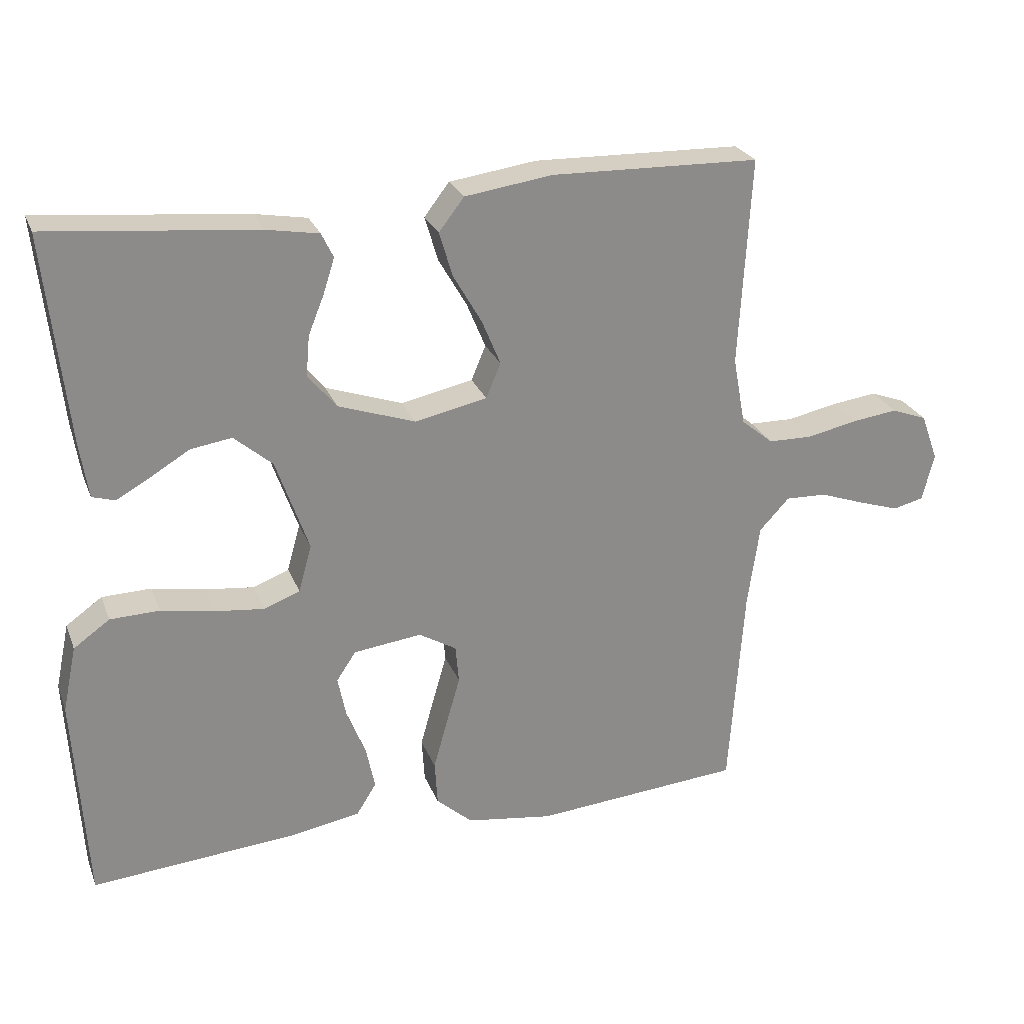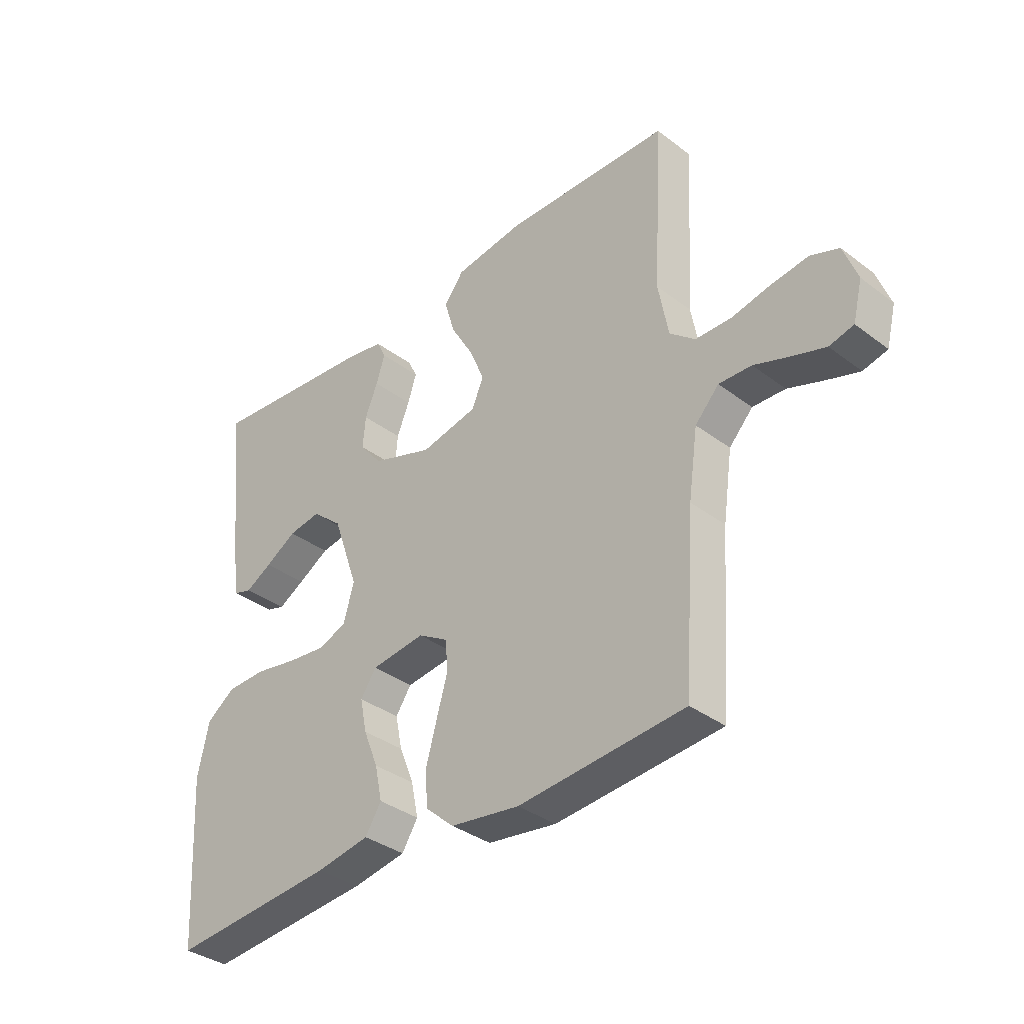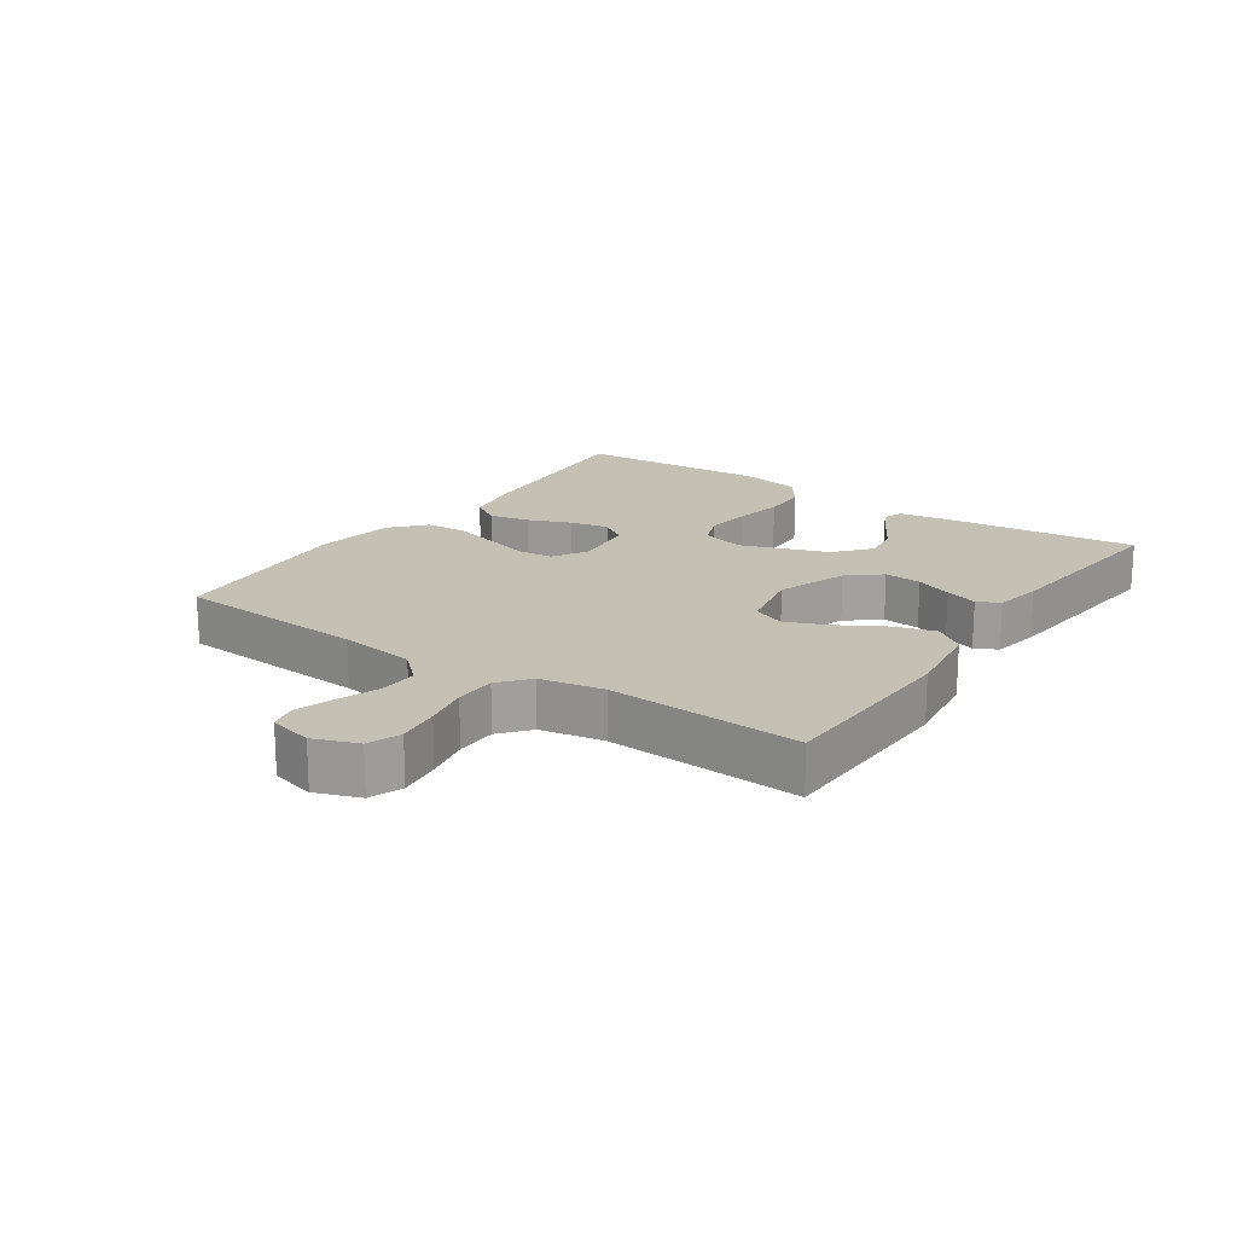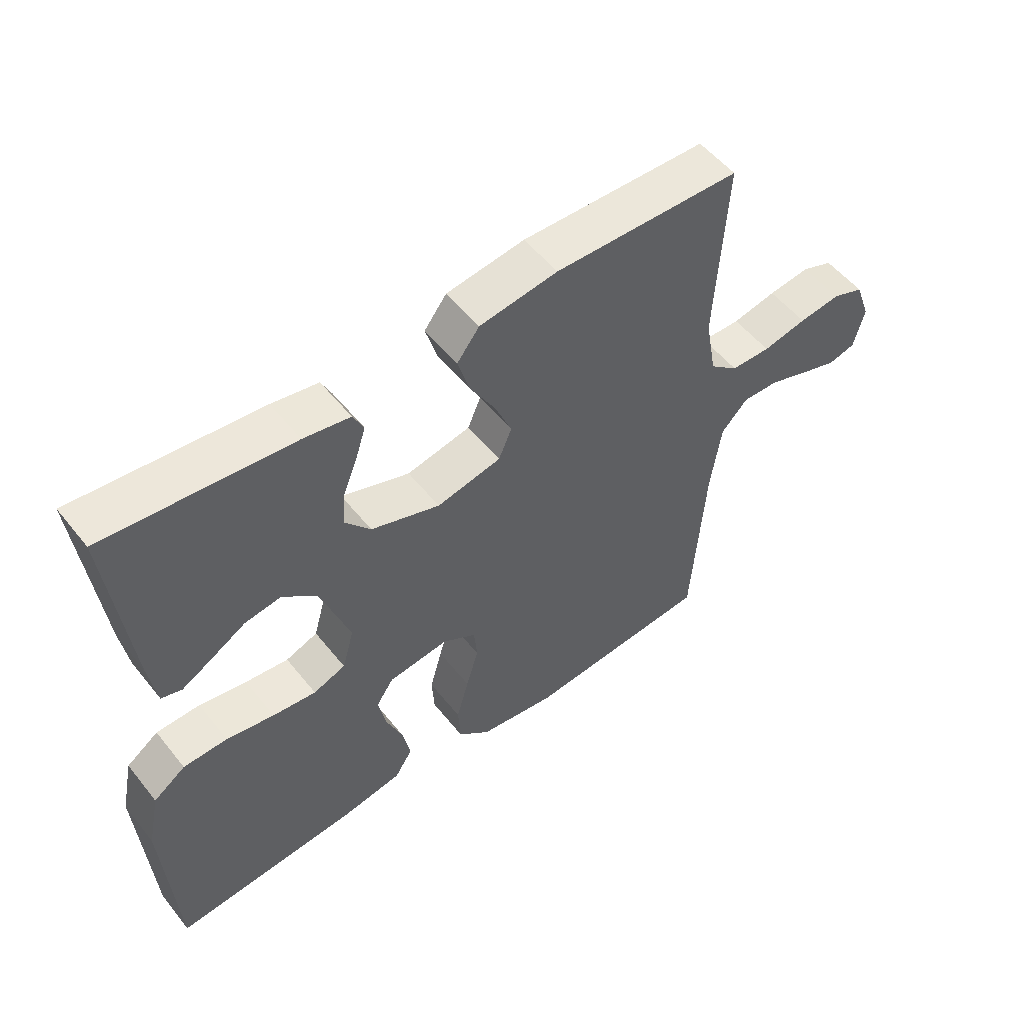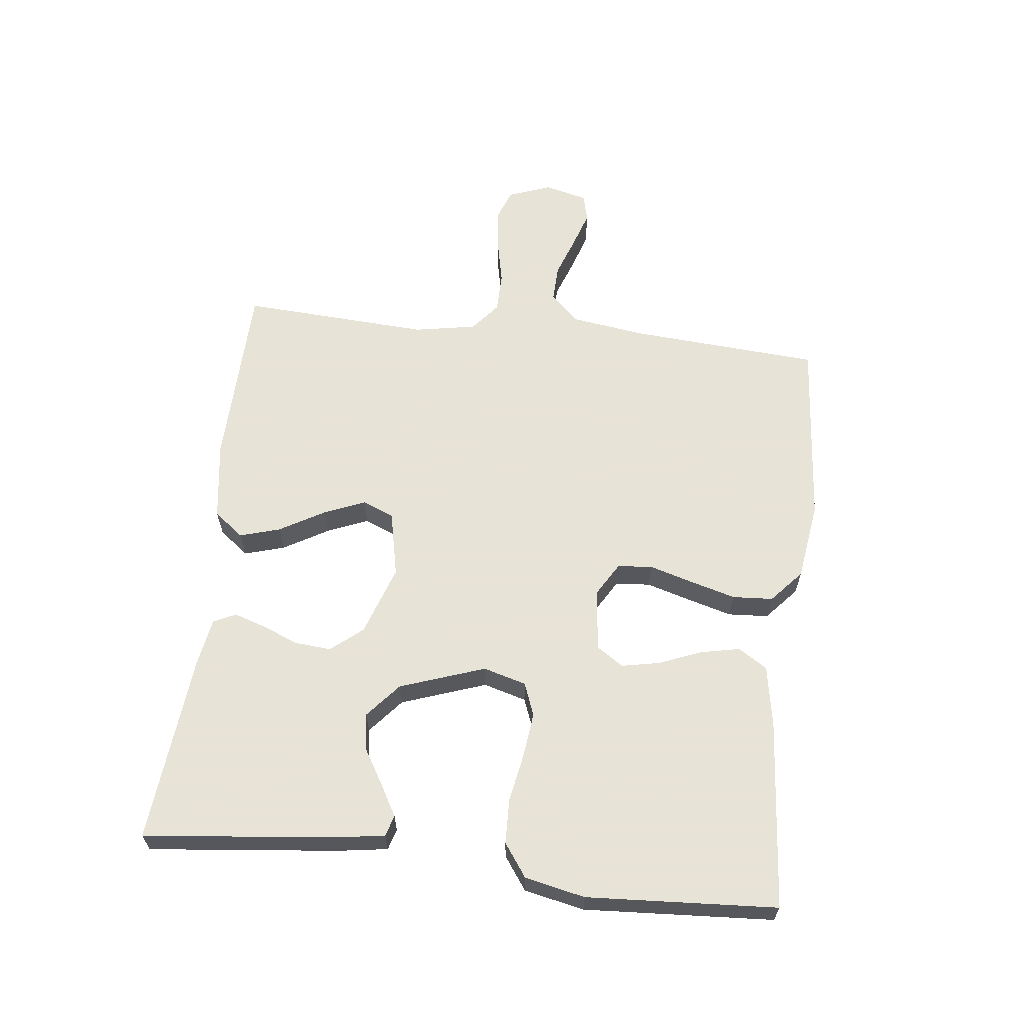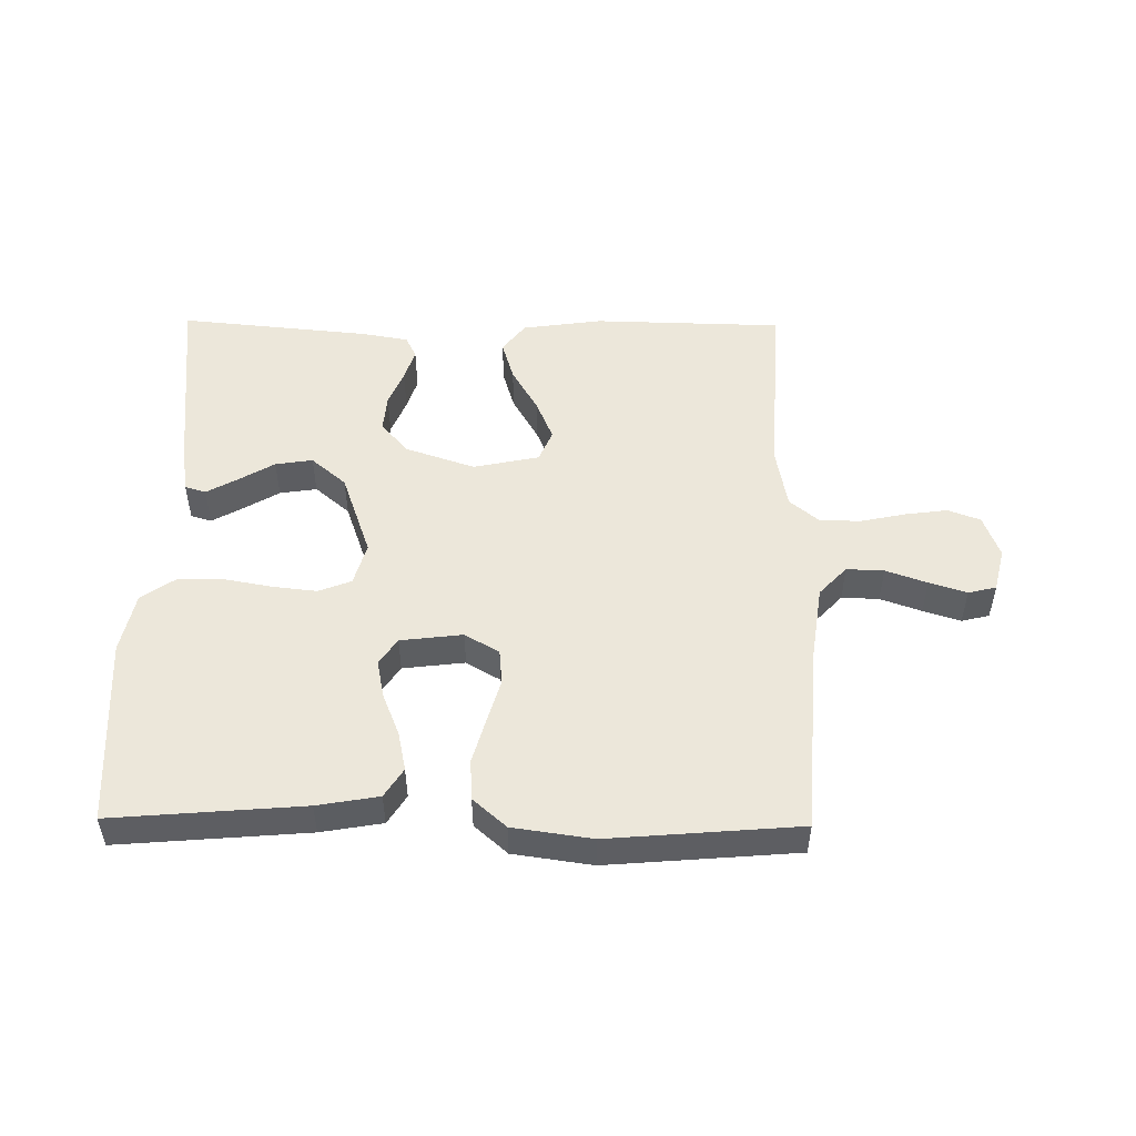
<metadata>
{"format":"obj","ext":"obj","renderer":"f3d","projection":"perspective","resolution":1024,"background":"white","views":[{"elev":25.6,"azim":161.7,"up":"+Z"},{"elev":-35.8,"azim":-134.7,"up":"+Z"},{"elev":18.4,"azim":-55.5,"up":"+Y"},{"elev":53.5,"azim":142.3,"up":"+Z"},{"elev":62.6,"azim":96.6,"up":"+Y"},{"elev":50.6,"azim":-179.3,"up":"+Y"}]}
</metadata>
<code>
v 0.5 0.07 -0.5
v 0.2 0.07 -0.475
v 0.103 0.07 -0.458
v 0.074 0.07 -0.412
v 0.087 0.07 -0.35
v 0.114 0.07 -0.283
v 0.126 0.07 -0.223
v 0.098 0.07 -0.181
v 0 0.07 -0.169
v -0.054 0.07 -0.201
v -0.059 0.07 -0.256
v -0.039 0.07 -0.325
v -0.019 0.07 -0.397
v -0.023 0.07 -0.461
v -0.075 0.07 -0.507
v -0.2 0.07 -0.525
v -0.5 0.07 -0.5
v -0.521 0.07 -0.2
v -0.538 0.07 -0.081
v -0.581 0.07 -0.035
v -0.64 0.07 -0.037
v -0.705 0.07 -0.06
v -0.764 0.07 -0.079
v -0.808 0.07 -0.068
v -0.825 0.07 0
v -0.8 0.07 0.068
v -0.749 0.07 0.087
v -0.682 0.07 0.078
v -0.611 0.07 0.063
v -0.547 0.07 0.064
v -0.501 0.07 0.102
v -0.483 0.07 0.2
v -0.5 0.07 0.5
v -0.2 0.07 0.507
v -0.074 0.07 0.489
v -0.038 0.07 0.442
v -0.057 0.07 0.378
v -0.098 0.07 0.307
v -0.125 0.07 0.242
v -0.104 0.07 0.192
v 0 0.07 0.17
v 0.111 0.07 0.208
v 0.152 0.07 0.258
v 0.147 0.07 0.316
v 0.124 0.07 0.373
v 0.108 0.07 0.423
v 0.125 0.07 0.458
v 0.2 0.07 0.471
v 0.5 0.07 0.5
v 0.468 0.07 0.2
v 0.456 0.07 0.121
v 0.423 0.07 0.111
v 0.375 0.07 0.138
v 0.318 0.07 0.172
v 0.259 0.07 0.181
v 0.204 0.07 0.134
v 0.157 0.07 0
v 0.176 0.07 -0.068
v 0.228 0.07 -0.088
v 0.298 0.07 -0.08
v 0.375 0.07 -0.066
v 0.446 0.07 -0.068
v 0.498 0.07 -0.105
v 0.518 0.07 -0.2
v 0.5 0 -0.5
v 0.2 0 -0.475
v 0.103 0 -0.458
v 0.074 0 -0.412
v 0.087 0 -0.35
v 0.114 0 -0.283
v 0.126 0 -0.223
v 0.098 0 -0.181
v 0 0 -0.169
v -0.054 0 -0.201
v -0.059 0 -0.256
v -0.039 0 -0.325
v -0.019 0 -0.397
v -0.023 0 -0.461
v -0.075 0 -0.507
v -0.2 0 -0.525
v -0.5 0 -0.5
v -0.521 0 -0.2
v -0.538 0 -0.081
v -0.581 0 -0.035
v -0.64 0 -0.037
v -0.705 0 -0.06
v -0.764 0 -0.079
v -0.808 0 -0.068
v -0.825 0 0
v -0.8 0 0.068
v -0.749 0 0.087
v -0.682 0 0.078
v -0.611 0 0.063
v -0.547 0 0.064
v -0.501 0 0.102
v -0.483 0 0.2
v -0.5 0 0.5
v -0.2 0 0.507
v -0.074 0 0.489
v -0.038 0 0.442
v -0.057 0 0.378
v -0.098 0 0.307
v -0.125 0 0.242
v -0.104 0 0.192
v 0 0 0.17
v 0.111 0 0.208
v 0.152 0 0.258
v 0.147 0 0.316
v 0.124 0 0.373
v 0.108 0 0.423
v 0.125 0 0.458
v 0.2 0 0.471
v 0.5 0 0.5
v 0.468 0 0.2
v 0.456 0 0.121
v 0.423 0 0.111
v 0.375 0 0.138
v 0.318 0 0.172
v 0.259 0 0.181
v 0.204 0 0.134
v 0.157 0 0
v 0.176 0 -0.068
v 0.228 0 -0.088
v 0.298 0 -0.08
v 0.375 0 -0.066
v 0.446 0 -0.068
v 0.498 0 -0.105
v 0.518 0 -0.2
f 60 61 62 63
f 59 60 63 64
f 58 59 64 1
f 51 52 53 54
f 49 50 51 54
f 49 54 55
f 48 49 55 56
f 44 45 46 47
f 44 47 48 56
f 35 36 37 38
f 35 38 39
f 32 33 34 35
f 31 32 35 39
f 30 31 39 40
f 26 27 28 29
f 24 25 26 29
f 24 29 30
f 21 22 23 24
f 21 24 30 40
f 15 16 17 18
f 15 18 19
f 14 15 19 20
f 11 12 13 14
f 3 4 5 6
f 3 6 7
f 58 1 2 3
f 57 58 3 7
f 43 44 56
f 42 43 56 57
f 41 42 57 7
f 20 21 40 41
f 11 14 20
f 10 11 20
f 9 10 20 41
f 8 9 41
f 7 8 41
f 127 126 125 124
f 128 127 124 123
f 65 128 123 122
f 118 117 116 115
f 118 115 114 113
f 119 118 113
f 120 119 113 112
f 111 110 109 108
f 120 112 111 108
f 102 101 100 99
f 103 102 99
f 99 98 97 96
f 103 99 96 95
f 104 103 95 94
f 93 92 91 90
f 93 90 89 88
f 94 93 88
f 88 87 86 85
f 104 94 88 85
f 82 81 80 79
f 83 82 79
f 84 83 79 78
f 78 77 76 75
f 70 69 68 67
f 71 70 67
f 67 66 65 122
f 71 67 122 121
f 120 108 107
f 121 120 107 106
f 71 121 106 105
f 105 104 85 84
f 84 78 75
f 84 75 74
f 105 84 74 73
f 105 73 72
f 105 72 71
f 1 65 66 2
f 2 66 67 3
f 3 67 68 4
f 4 68 69 5
f 5 69 70 6
f 6 70 71 7
f 7 71 72 8
f 8 72 73 9
f 9 73 74 10
f 10 74 75 11
f 11 75 76 12
f 12 76 77 13
f 13 77 78 14
f 14 78 79 15
f 15 79 80 16
f 16 80 81 17
f 17 81 82 18
f 18 82 83 19
f 19 83 84 20
f 20 84 85 21
f 21 85 86 22
f 22 86 87 23
f 23 87 88 24
f 24 88 89 25
f 25 89 90 26
f 26 90 91 27
f 27 91 92 28
f 28 92 93 29
f 29 93 94 30
f 30 94 95 31
f 31 95 96 32
f 32 96 97 33
f 33 97 98 34
f 34 98 99 35
f 35 99 100 36
f 36 100 101 37
f 37 101 102 38
f 38 102 103 39
f 39 103 104 40
f 40 104 105 41
f 41 105 106 42
f 42 106 107 43
f 43 107 108 44
f 44 108 109 45
f 45 109 110 46
f 46 110 111 47
f 47 111 112 48
f 48 112 113 49
f 49 113 114 50
f 50 114 115 51
f 51 115 116 52
f 52 116 117 53
f 53 117 118 54
f 54 118 119 55
f 55 119 120 56
f 56 120 121 57
f 57 121 122 58
f 58 122 123 59
f 59 123 124 60
f 60 124 125 61
f 61 125 126 62
f 62 126 127 63
f 63 127 128 64
f 64 128 65 1

</code>
